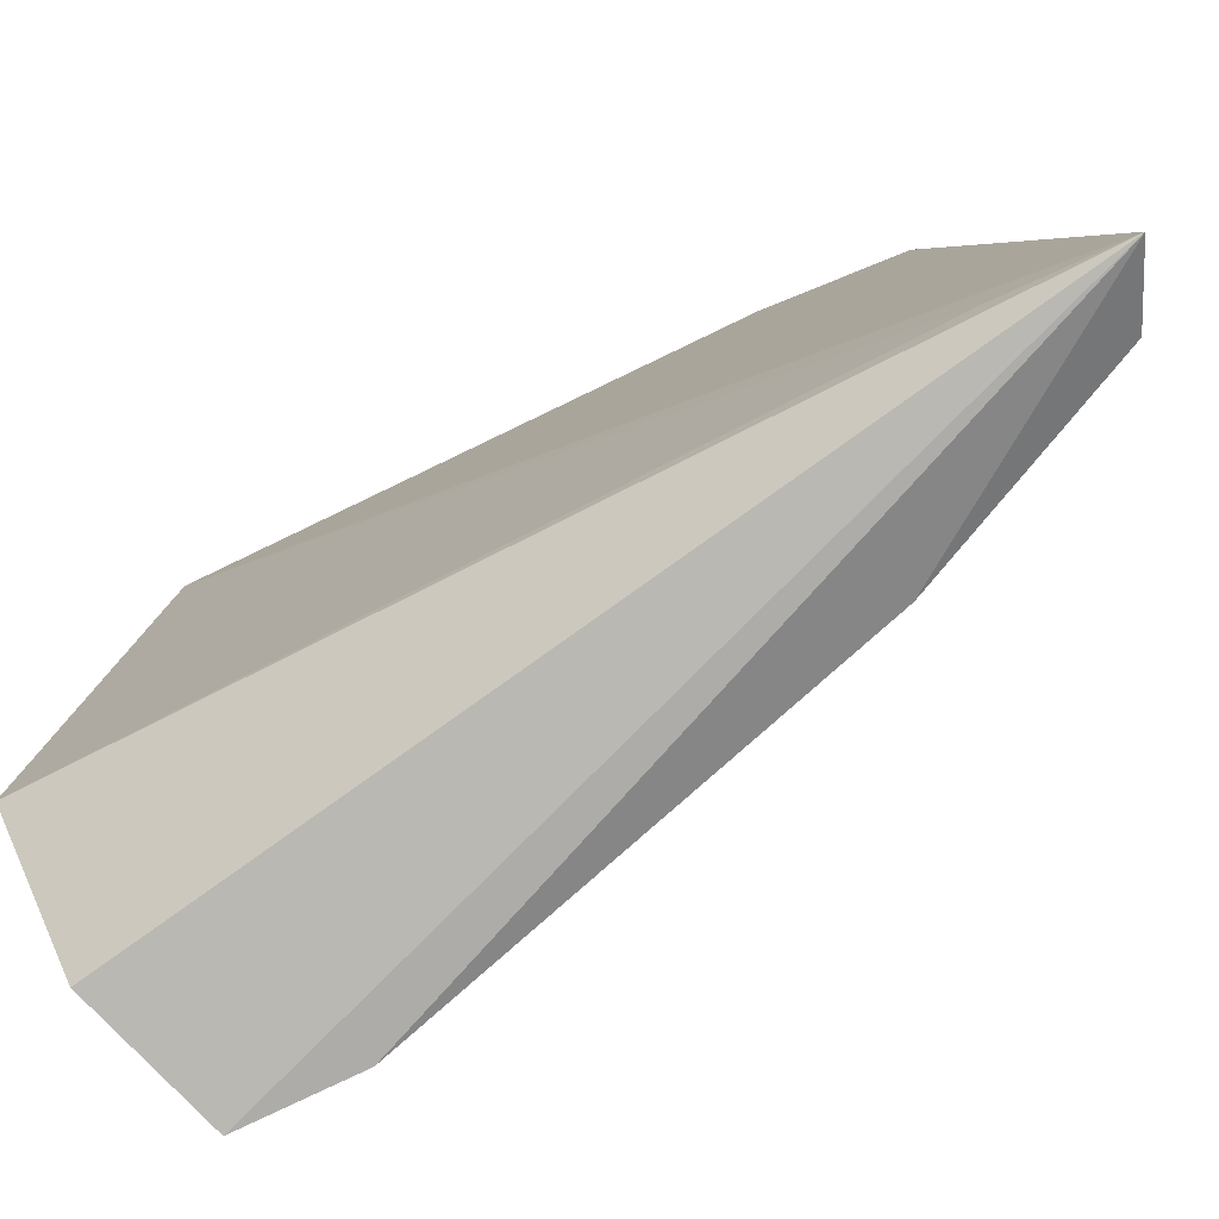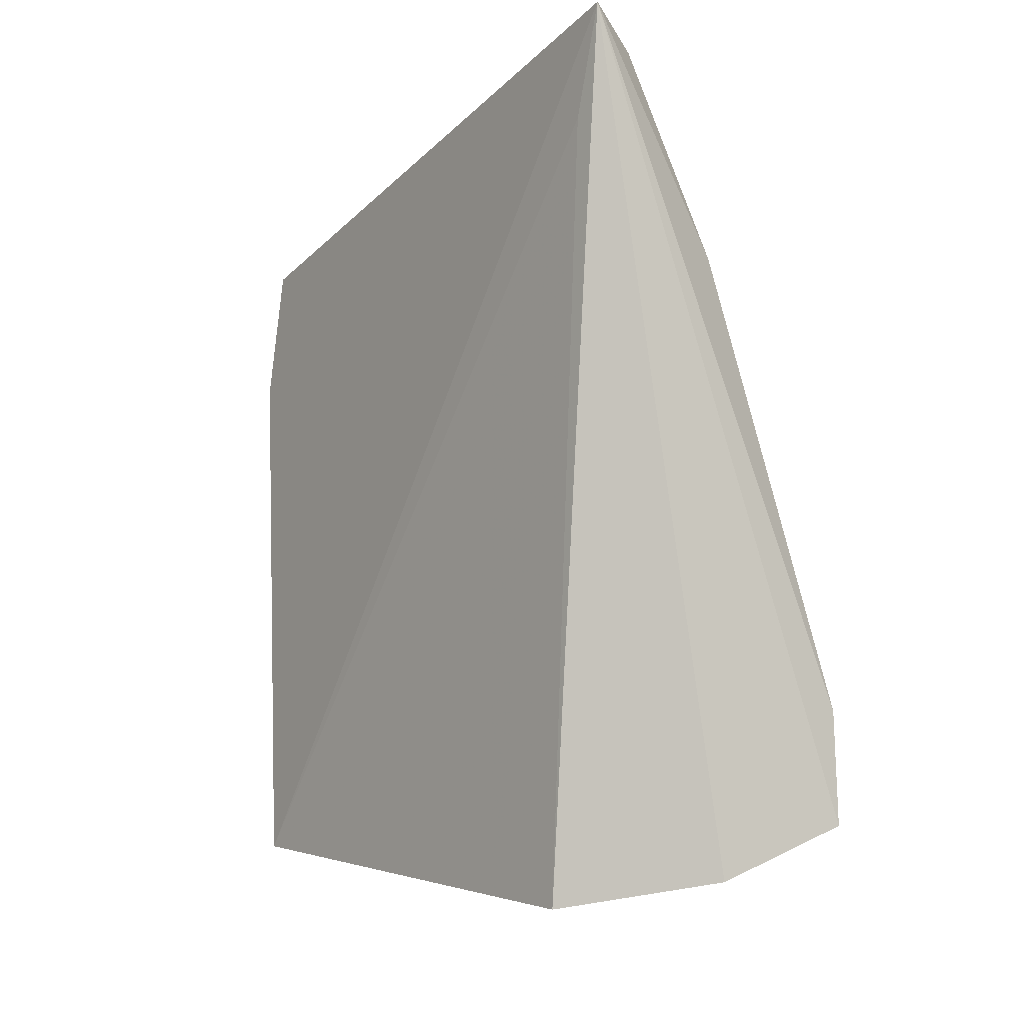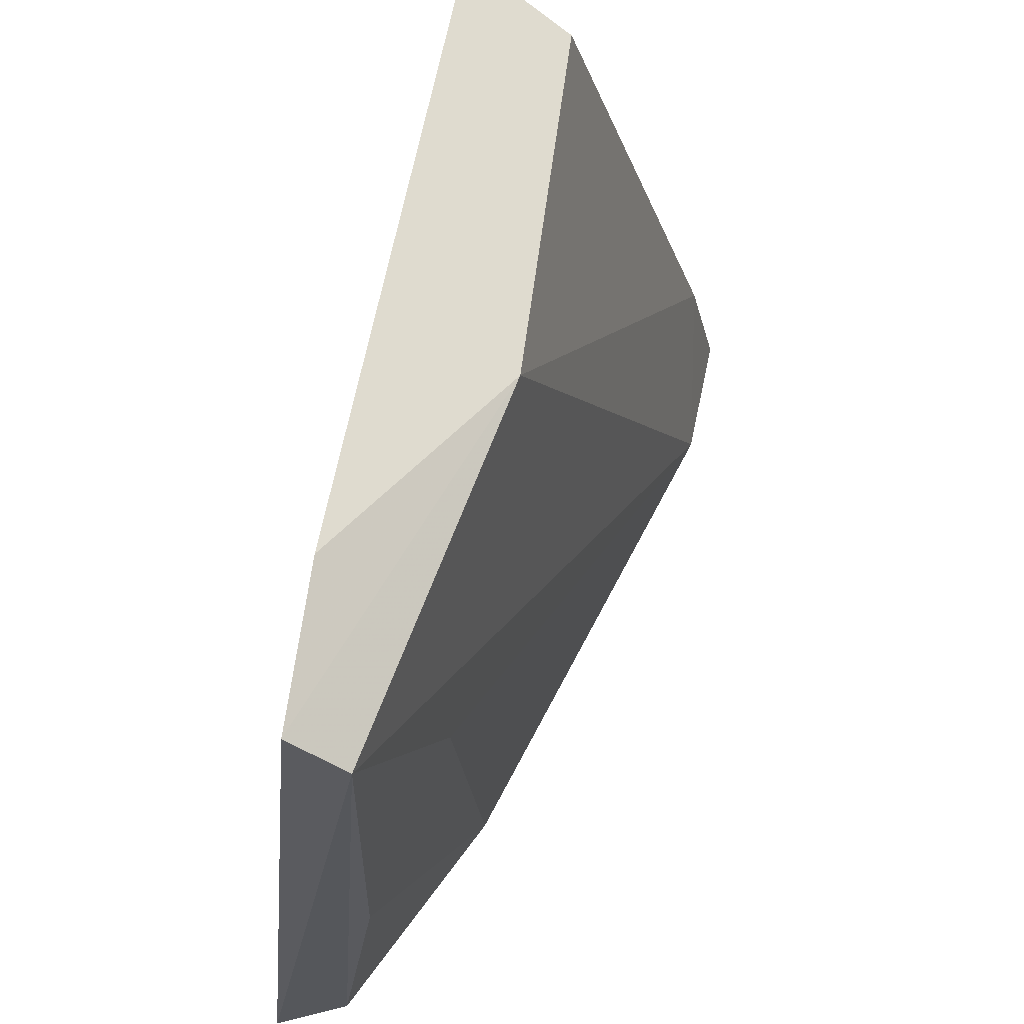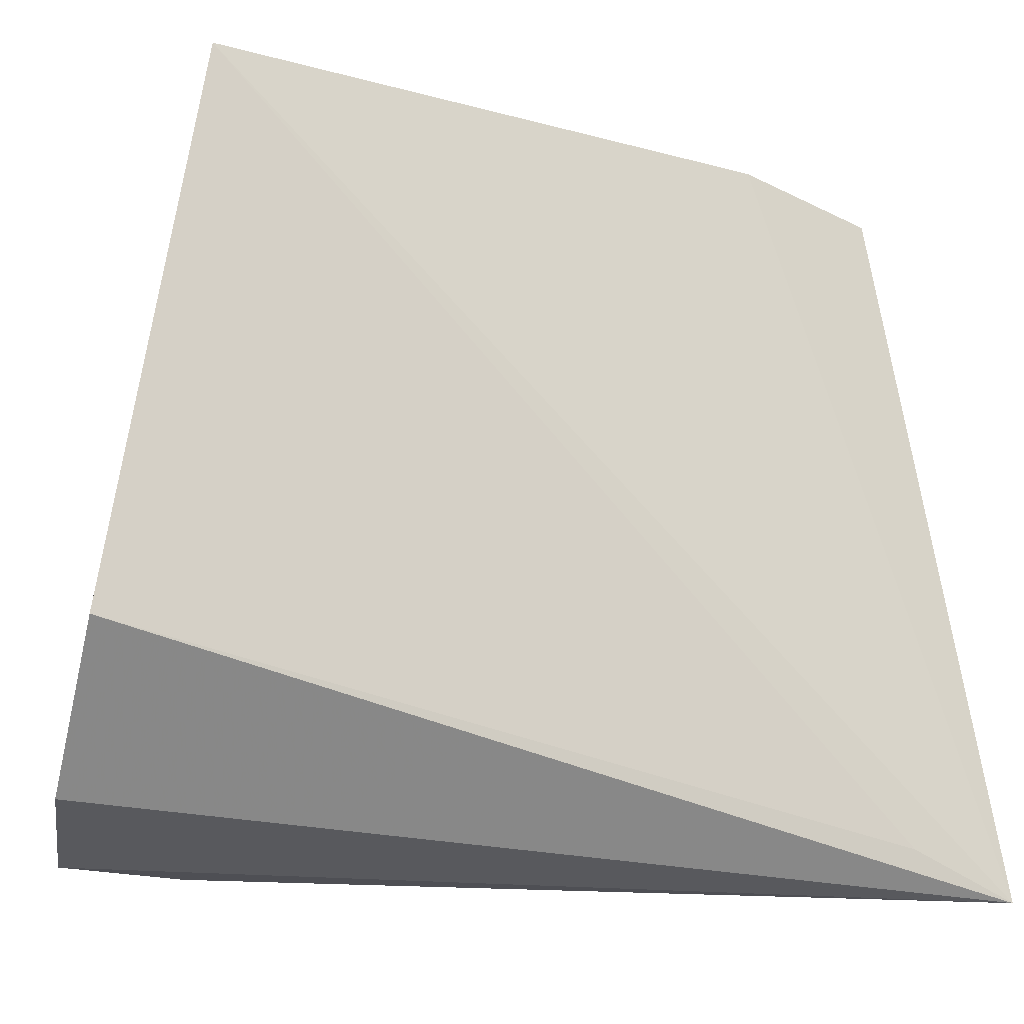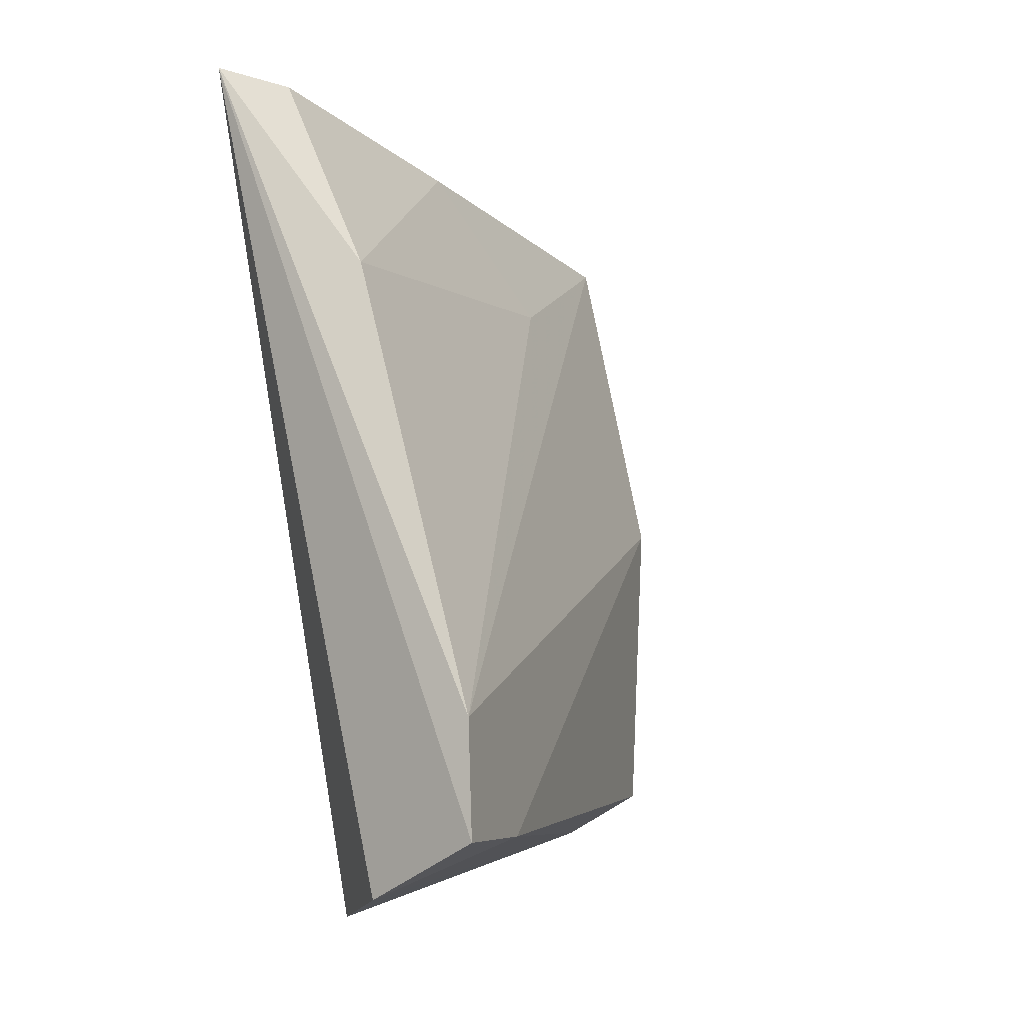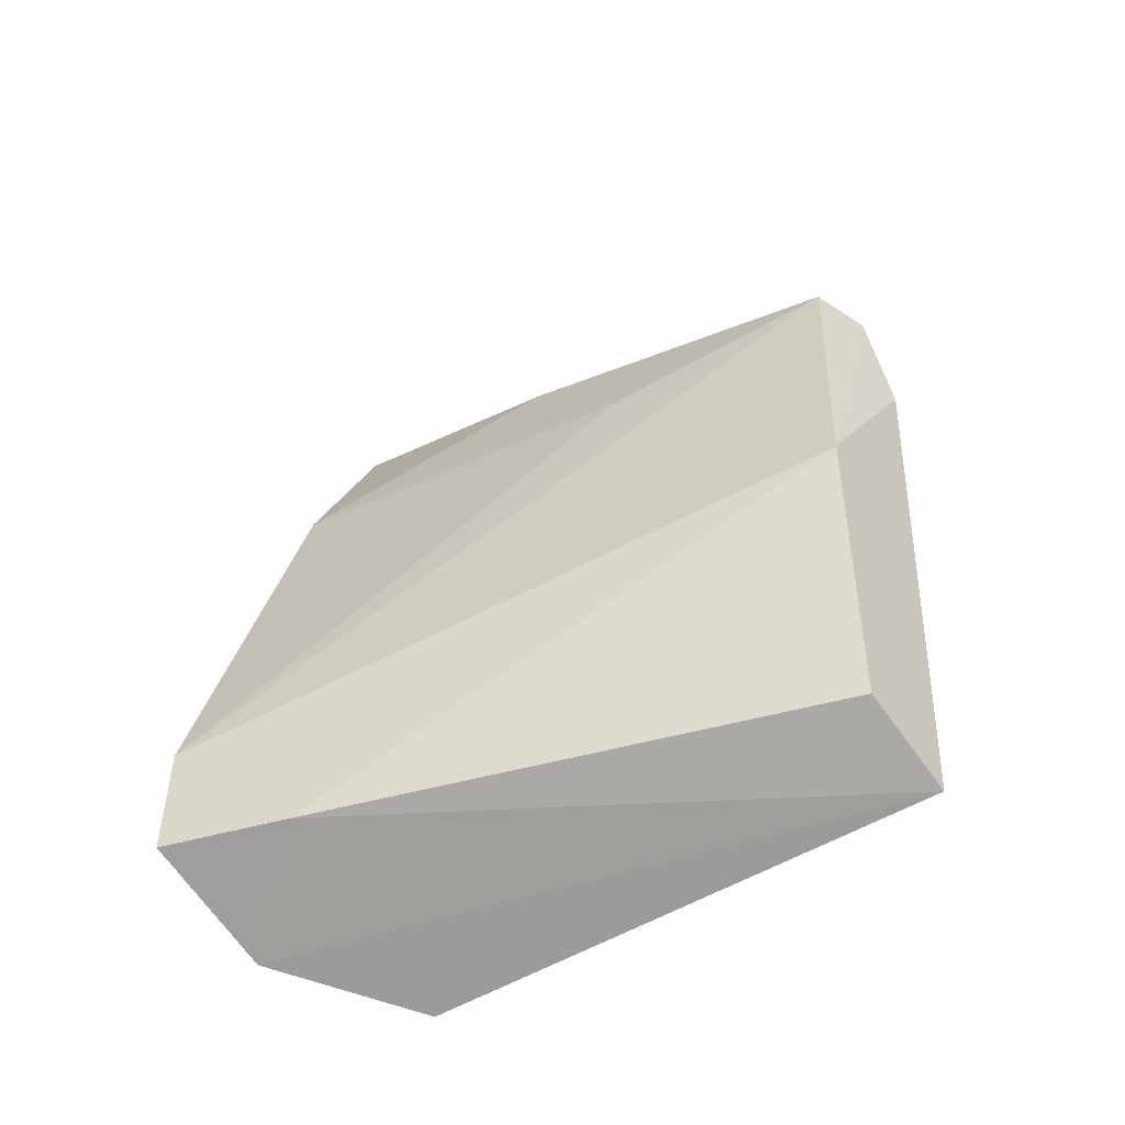
<metadata>
{"format":"obj","ext":"obj","renderer":"f3d","projection":"perspective","resolution":1024,"background":"white","views":[{"elev":-77.0,"azim":-65.7,"up":"+Y"},{"elev":-11.7,"azim":-37.5,"up":"+Z"},{"elev":68.4,"azim":10.2,"up":"+Y"},{"elev":-18.1,"azim":-121.9,"up":"+Y"},{"elev":-7.9,"azim":30.5,"up":"+Z"},{"elev":-47.1,"azim":118.3,"up":"+Z"}]}
</metadata>
<code>
v 0.0341 -0.03036 0.03559
v 0.0407 -0.04984 0.0174
v 0.03621 -0.02984 0.02503
v 0.03273 -0.02927 0.01364
v 0.03116 -0.04998 0.03857
v 0.0358 -0.02996 0.01507
v 0.03234 -0.02879 0.03092
v 0.03632 -0.04921 0.03156
v 0.03316 -0.04508 0.01127
v 0.04 -0.04588 0.01392
v 0.03243 -0.02944 0.0353
v 0.03564 -0.03746 0.03229
v 0.03325 -0.04899 0.03784
v 0.03136 -0.04875 0.03523
v 0.03677 -0.04887 0.01207
v 0.03413 -0.04136 0.03661
v 0.04081 -0.04982 0.01383
f 1 2 3
f 7 4 5
f 7 6 4
f 7 3 6
f 8 5 2
f 10 6 3
f 10 3 2
f 10 4 6
f 11 1 3
f 11 3 7
f 11 7 5
f 11 5 1
f 12 8 2
f 12 2 1
f 13 1 5
f 13 5 8
f 14 9 5
f 14 5 4
f 14 4 9
f 15 5 9
f 15 9 4
f 15 4 10
f 16 12 1
f 16 8 12
f 16 13 8
f 16 1 13
f 17 2 5
f 17 5 15
f 17 15 10
f 17 10 2

</code>
